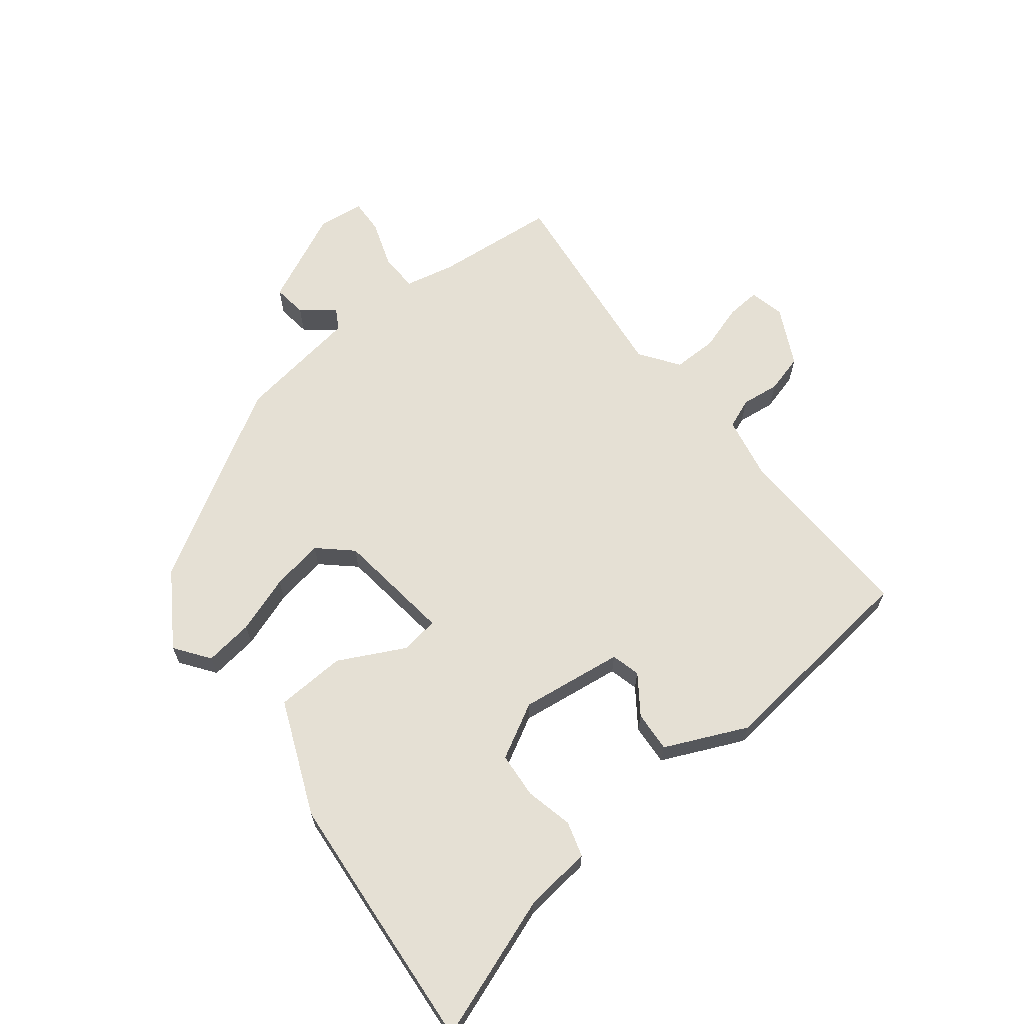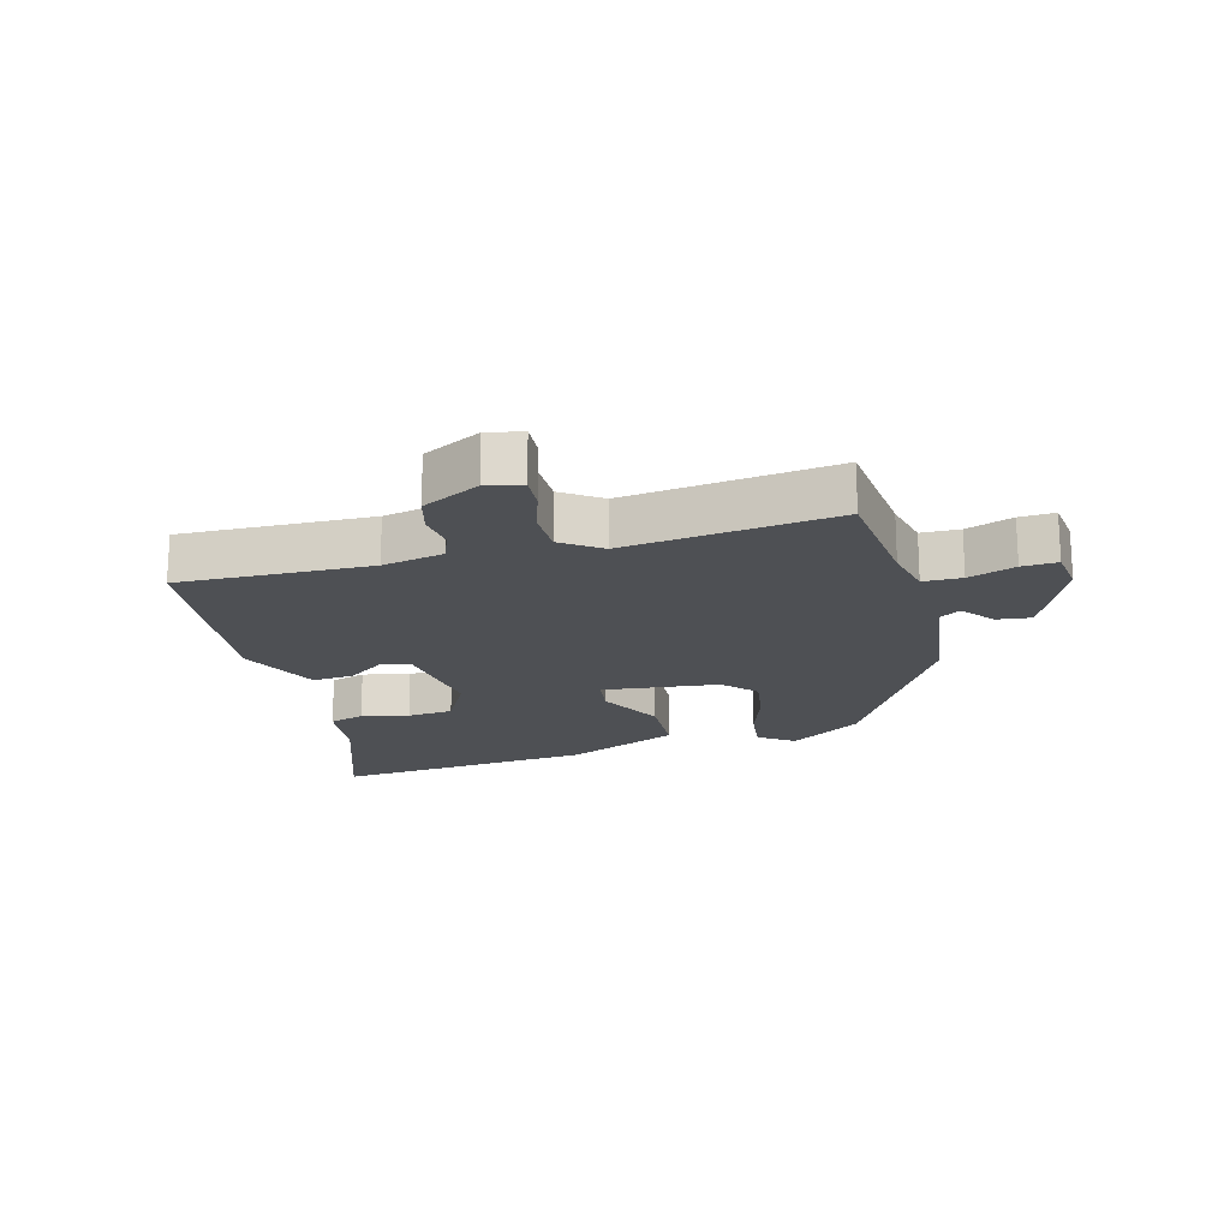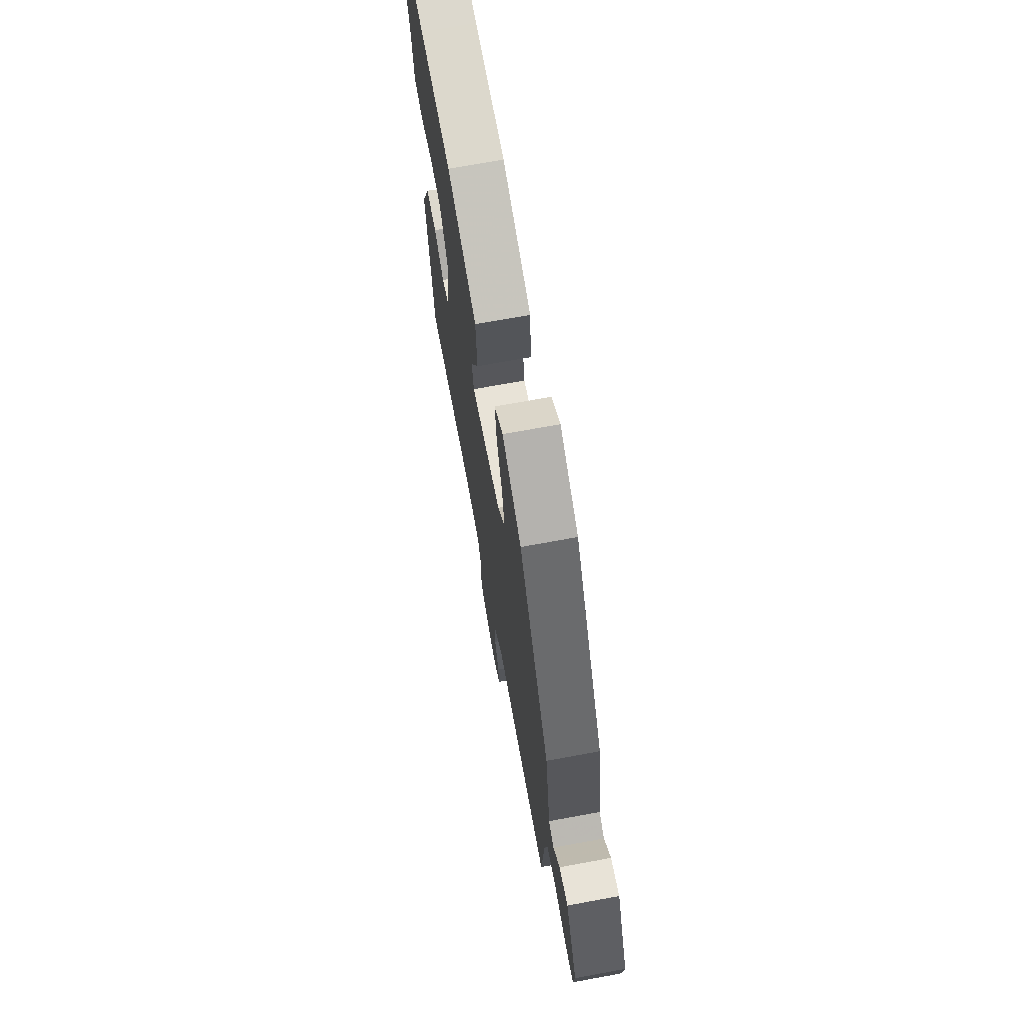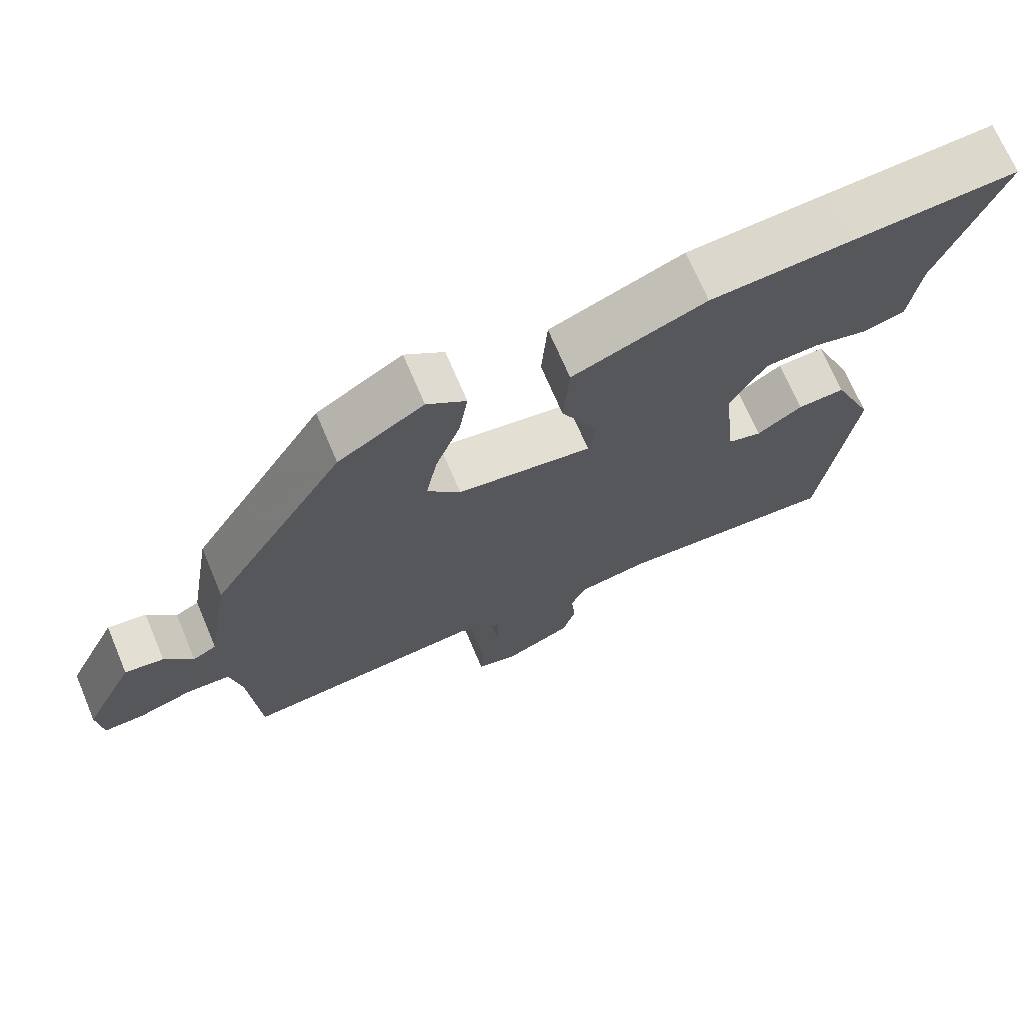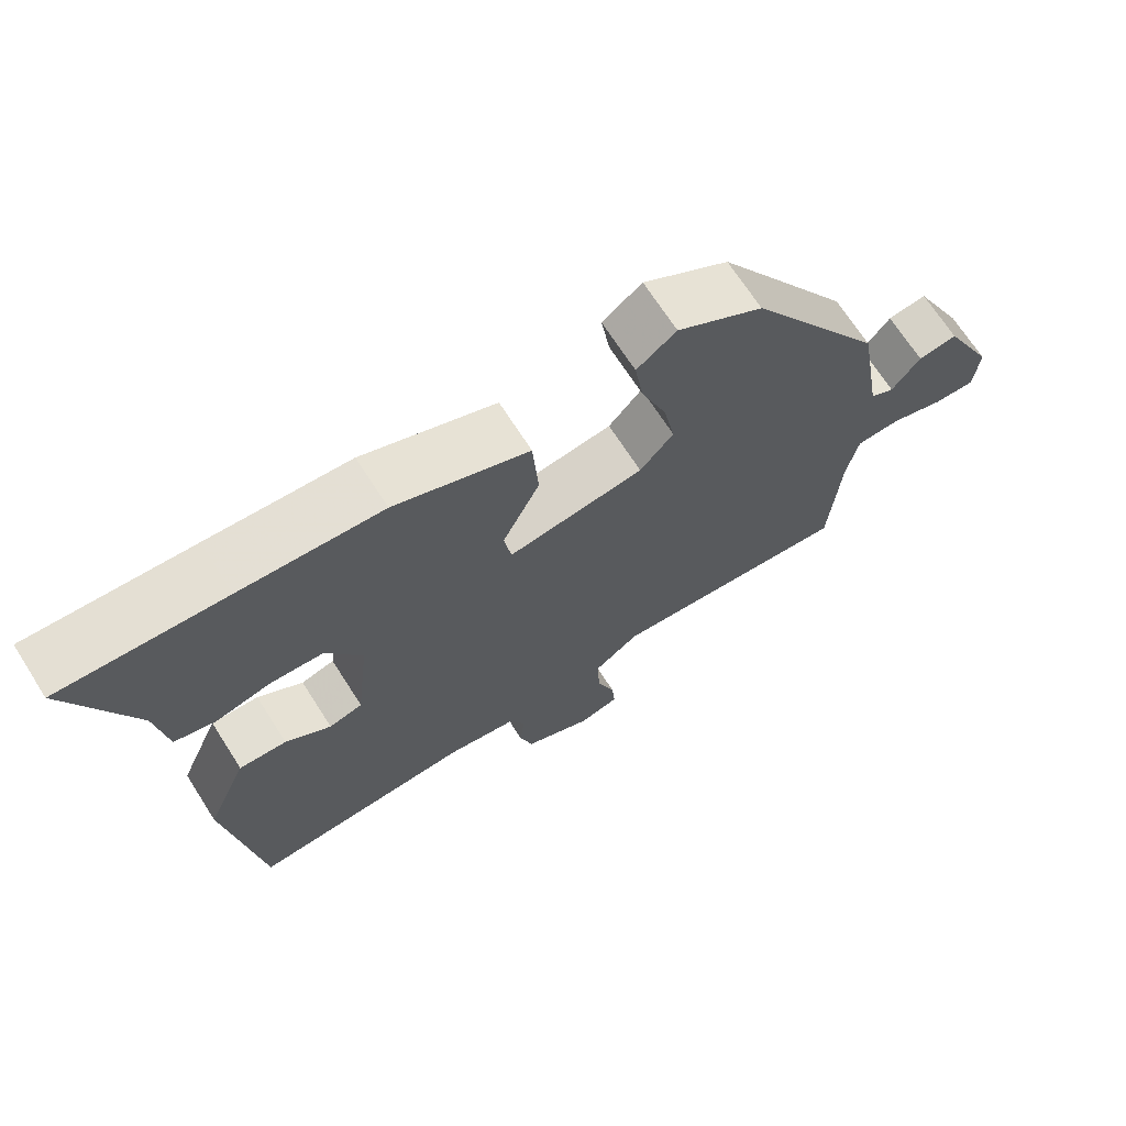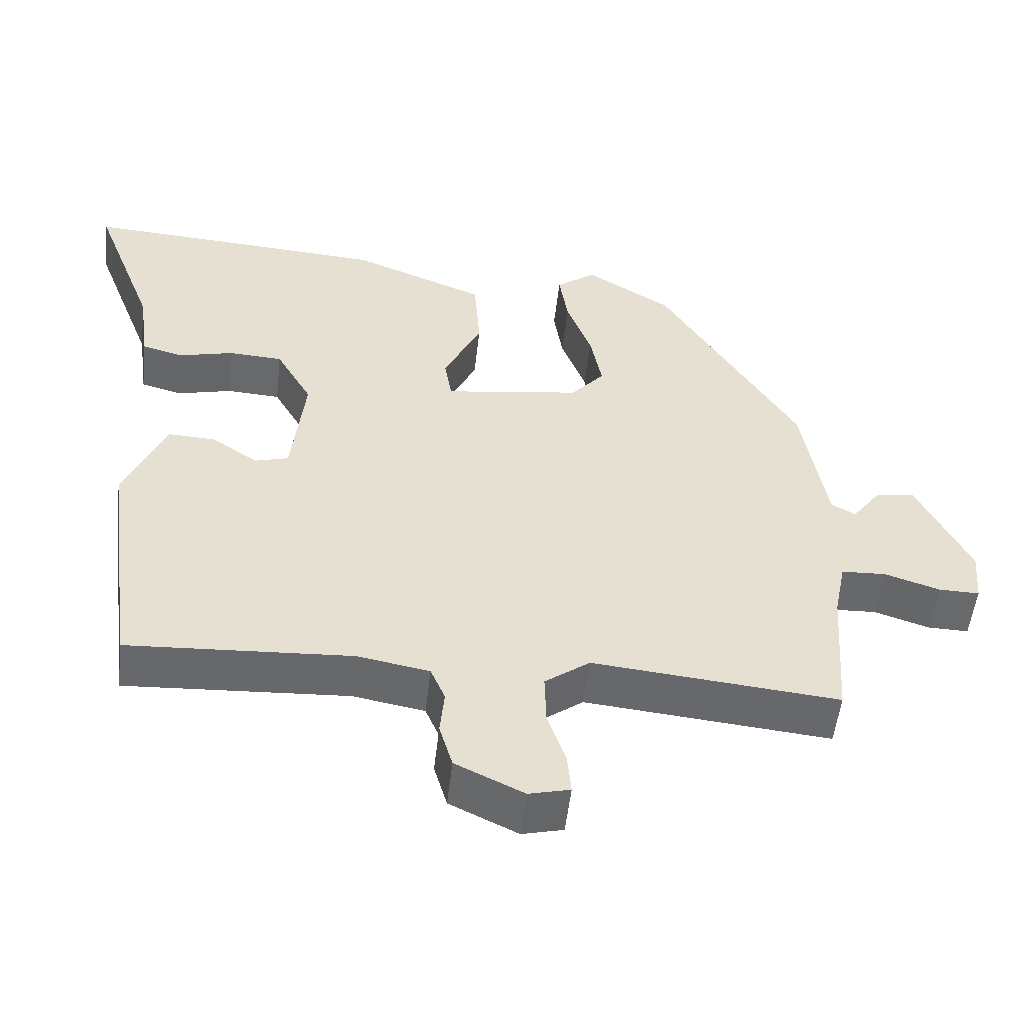
<metadata>
{"format":"obj","ext":"obj","renderer":"f3d","projection":"perspective","resolution":1024,"background":"white","views":[{"elev":65.4,"azim":53.1,"up":"+Y"},{"elev":-18.7,"azim":-163.2,"up":"+Y"},{"elev":69.4,"azim":-100.5,"up":"+Z"},{"elev":70.4,"azim":-23.0,"up":"+Z"},{"elev":69.0,"azim":147.4,"up":"+Z"},{"elev":-52.6,"azim":173.5,"up":"+Z"}]}
</metadata>
<code>
v -0.311 0.07 0.431
v -0.193 0.07 0.504
v -0.139 0.07 0.463
v -0.151 0.07 0.385
v -0.185 0.07 0.294
v -0.201 0.07 0.211
v -0.155 0.07 0.158
v 0.031 0.07 0.131
v 0.041 0.07 0.192
v -0.01 0.07 0.298
v -0.002 0.07 0.409
v 0.181 0.07 0.481
v 0.374 0.07 0.493
v 0.598 0.07 0.506
v 0.512 0.07 0.282
v 0.497 0.07 0.174
v 0.441 0.07 0.159
v 0.366 0.07 0.178
v 0.293 0.07 0.174
v 0.244 0.07 0.088
v 0.262 0.07 -0.076
v 0.308 0.07 -0.089
v 0.37 0.07 -0.047
v 0.435 0.07 -0.044
v 0.491 0.07 -0.175
v 0.446 0.07 -0.512
v 0.143 0.07 -0.494
v 0.045 0.07 -0.511
v 0.025 0.07 -0.558
v 0.031 0.07 -0.619
v 0.013 0.07 -0.68
v -0.08 0.07 -0.724
v -0.136 0.07 -0.71
v -0.131 0.07 -0.656
v -0.106 0.07 -0.583
v -0.104 0.07 -0.512
v -0.165 0.07 -0.467
v -0.5 0.07 -0.498
v -0.514 0.07 -0.304
v -0.53 0.07 -0.224
v -0.591 0.07 -0.221
v -0.666 0.07 -0.245
v -0.722 0.07 -0.246
v -0.729 0.07 -0.172
v -0.657 0.07 -0.026
v -0.603 0.07 -0.034
v -0.564 0.07 -0.086
v -0.531 0.07 -0.068
v -0.498 0.07 0.129
v -0.311 0 0.431
v -0.193 0 0.504
v -0.139 0 0.463
v -0.151 0 0.385
v -0.185 0 0.294
v -0.201 0 0.211
v -0.155 0 0.158
v 0.031 0 0.131
v 0.041 0 0.192
v -0.01 0 0.298
v -0.002 0 0.409
v 0.181 0 0.481
v 0.374 0 0.493
v 0.598 0 0.506
v 0.512 0 0.282
v 0.497 0 0.174
v 0.441 0 0.159
v 0.366 0 0.178
v 0.293 0 0.174
v 0.244 0 0.088
v 0.262 0 -0.076
v 0.308 0 -0.089
v 0.37 0 -0.047
v 0.435 0 -0.044
v 0.491 0 -0.175
v 0.446 0 -0.512
v 0.143 0 -0.494
v 0.045 0 -0.511
v 0.025 0 -0.558
v 0.031 0 -0.619
v 0.013 0 -0.68
v -0.08 0 -0.724
v -0.136 0 -0.71
v -0.131 0 -0.656
v -0.106 0 -0.583
v -0.104 0 -0.512
v -0.165 0 -0.467
v -0.5 0 -0.498
v -0.514 0 -0.304
v -0.53 0 -0.224
v -0.591 0 -0.221
v -0.666 0 -0.245
v -0.722 0 -0.246
v -0.729 0 -0.172
v -0.657 0 -0.026
v -0.603 0 -0.034
v -0.564 0 -0.086
v -0.531 0 -0.068
v -0.498 0 0.129
f 3 4 5
f 2 3 5
f 1 2 5
f 49 1 5
f 48 49 5
f 45 46 47
f 44 45 47
f 43 44 47
f 42 43 47
f 41 42 47
f 40 41 47 48
f 48 5 6
f 40 48 6
f 39 40 6
f 39 6 7
f 38 39 7
f 37 38 7
f 33 34 35
f 32 33 35
f 31 32 35
f 30 31 35
f 29 30 35
f 28 29 35 36
f 37 7 8
f 36 37 8
f 28 36 8
f 27 28 8
f 25 26 27
f 24 25 27
f 23 24 27
f 22 23 27
f 15 16 17 18
f 15 18 19
f 14 15 19
f 13 14 19
f 12 13 19
f 11 12 19
f 10 11 19
f 9 10 19
f 8 9 19 20
f 21 22 27
f 8 20 21 27
f 54 53 52
f 54 52 51
f 54 51 50
f 54 50 98
f 54 98 97
f 96 95 94
f 96 94 93
f 96 93 92
f 96 92 91
f 96 91 90
f 97 96 90 89
f 55 54 97
f 55 97 89
f 55 89 88
f 56 55 88
f 56 88 87
f 56 87 86
f 84 83 82
f 84 82 81
f 84 81 80
f 84 80 79
f 84 79 78
f 85 84 78 77
f 57 56 86
f 57 86 85
f 57 85 77
f 57 77 76
f 76 75 74
f 76 74 73
f 76 73 72
f 76 72 71
f 67 66 65 64
f 68 67 64
f 68 64 63
f 68 63 62
f 68 62 61
f 68 61 60
f 68 60 59
f 68 59 58
f 69 68 58 57
f 76 71 70
f 76 70 69 57
f 1 50 51 2
f 2 51 52 3
f 3 52 53 4
f 4 53 54 5
f 5 54 55 6
f 6 55 56 7
f 7 56 57 8
f 8 57 58 9
f 9 58 59 10
f 10 59 60 11
f 11 60 61 12
f 12 61 62 13
f 13 62 63 14
f 14 63 64 15
f 15 64 65 16
f 16 65 66 17
f 17 66 67 18
f 18 67 68 19
f 19 68 69 20
f 20 69 70 21
f 21 70 71 22
f 22 71 72 23
f 23 72 73 24
f 24 73 74 25
f 25 74 75 26
f 26 75 76 27
f 27 76 77 28
f 28 77 78 29
f 29 78 79 30
f 30 79 80 31
f 31 80 81 32
f 32 81 82 33
f 33 82 83 34
f 34 83 84 35
f 35 84 85 36
f 36 85 86 37
f 37 86 87 38
f 38 87 88 39
f 39 88 89 40
f 40 89 90 41
f 41 90 91 42
f 42 91 92 43
f 43 92 93 44
f 44 93 94 45
f 45 94 95 46
f 46 95 96 47
f 47 96 97 48
f 48 97 98 49
f 49 98 50 1

</code>
